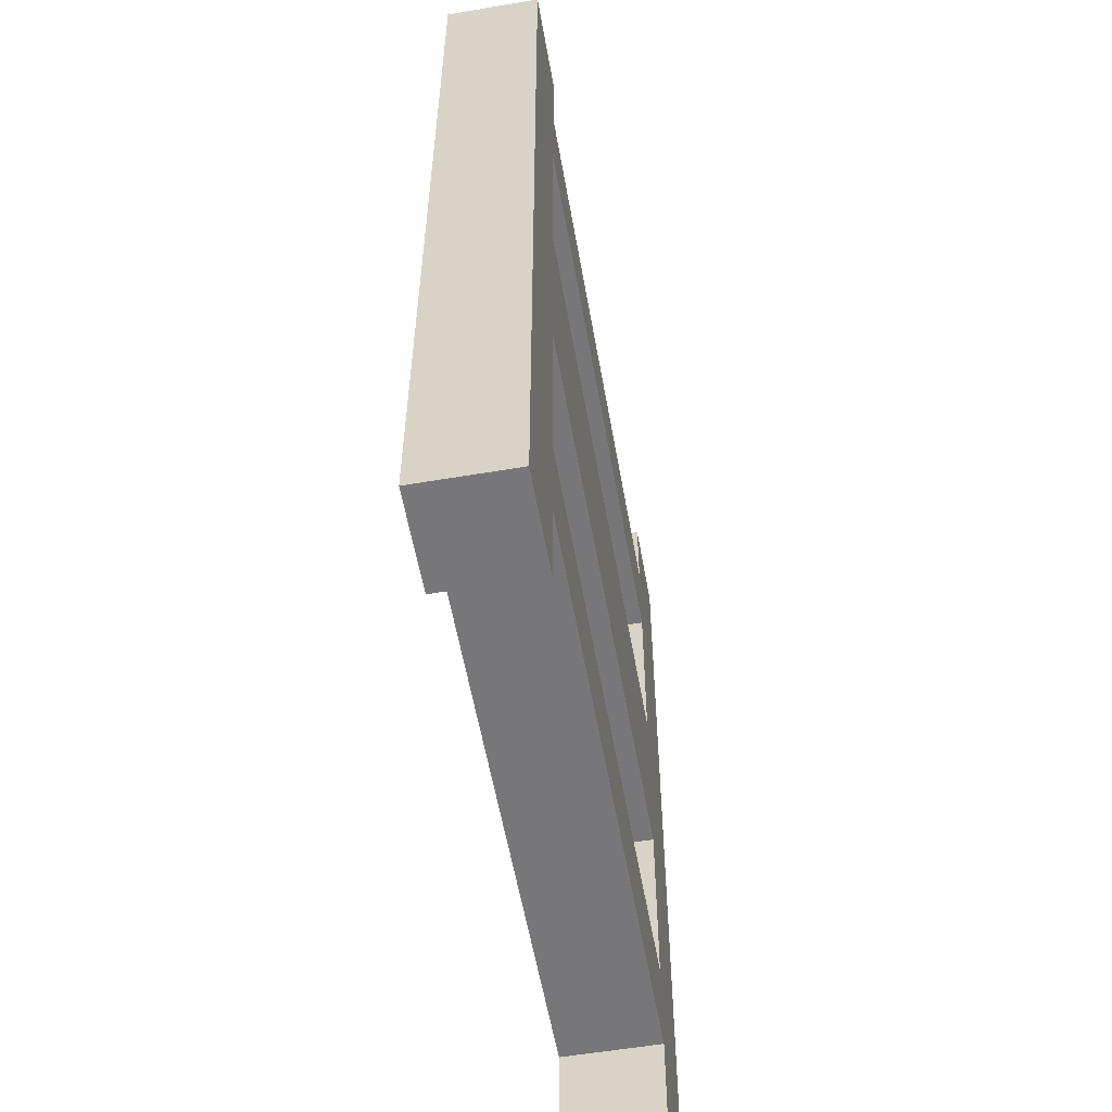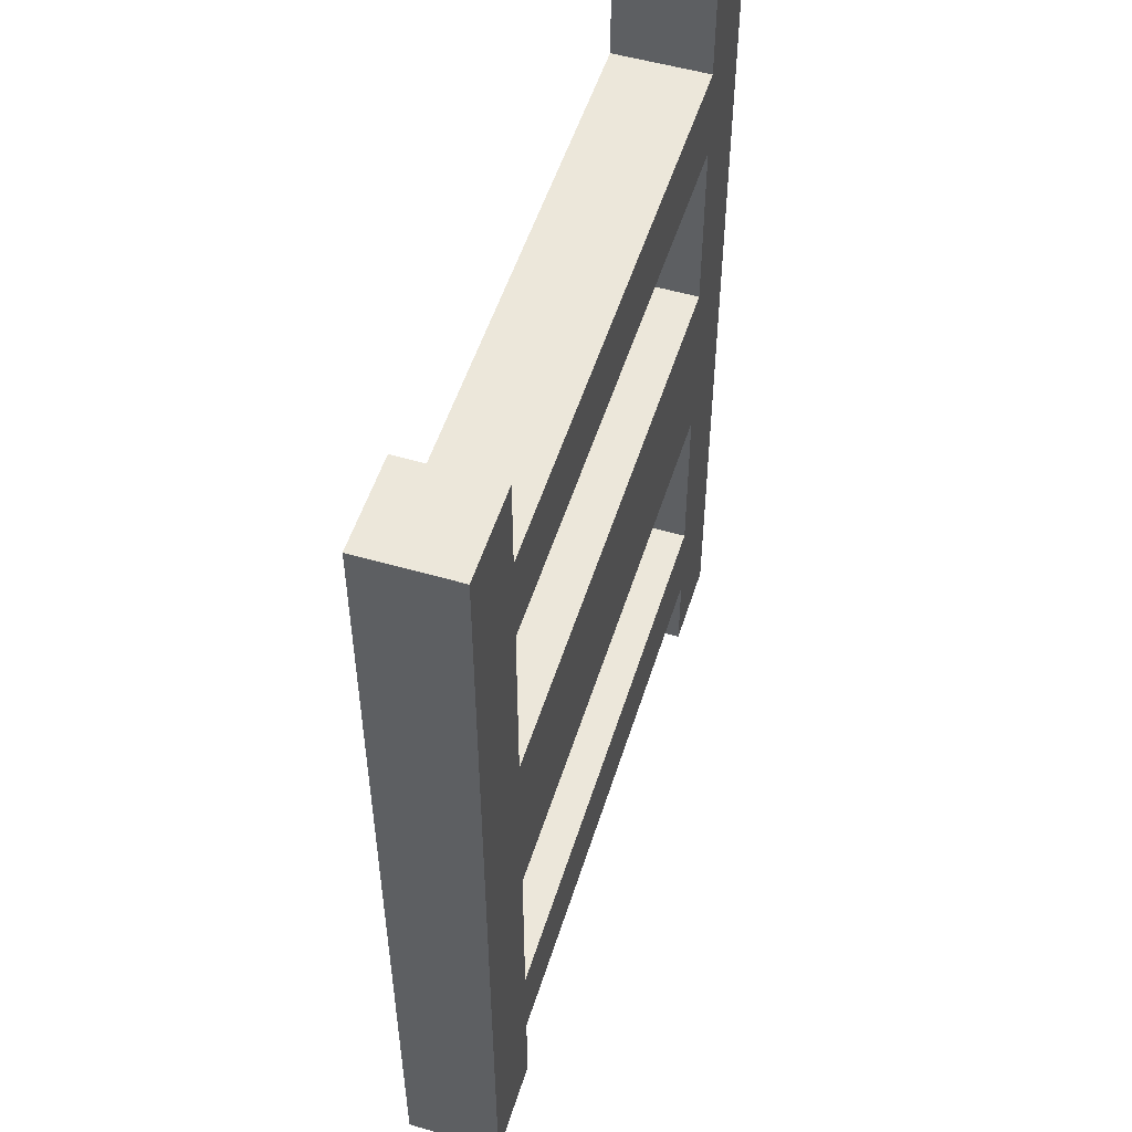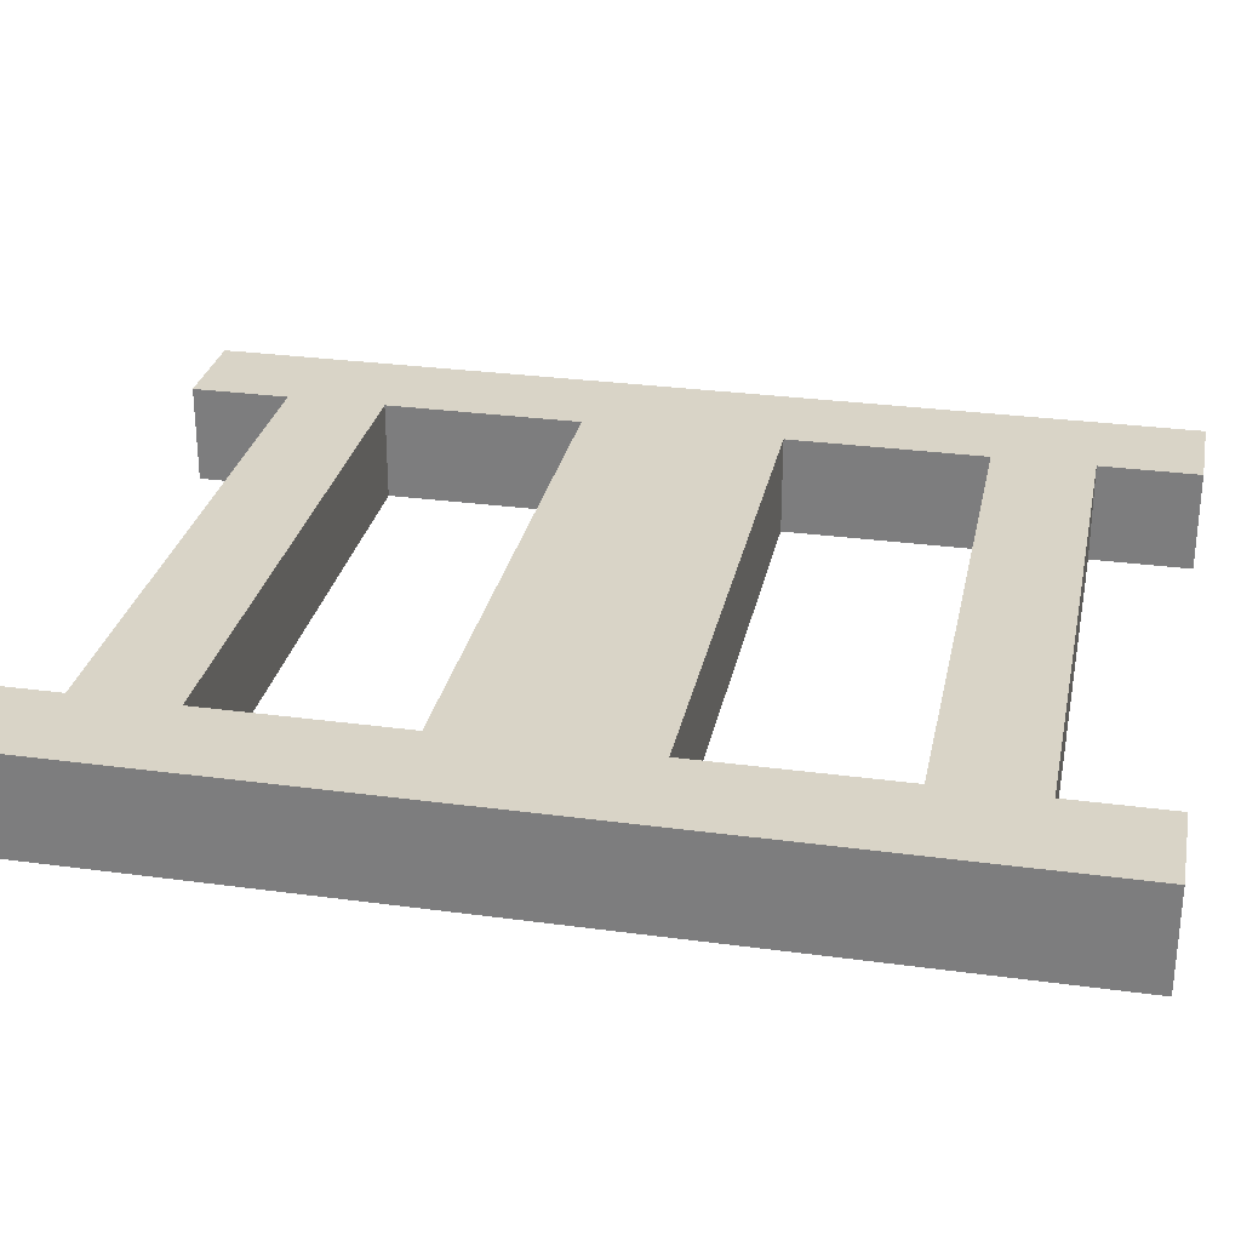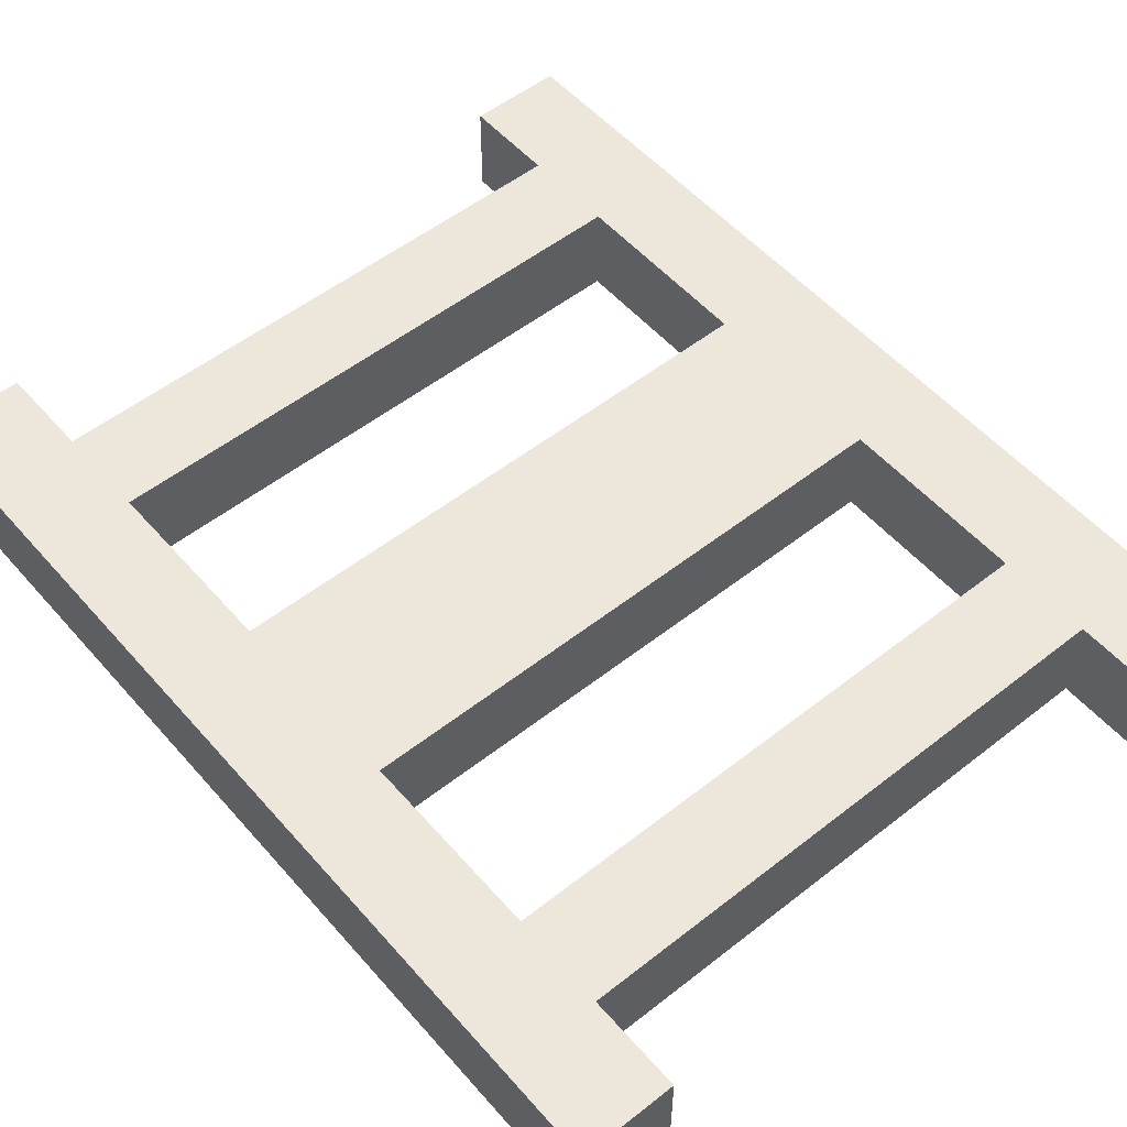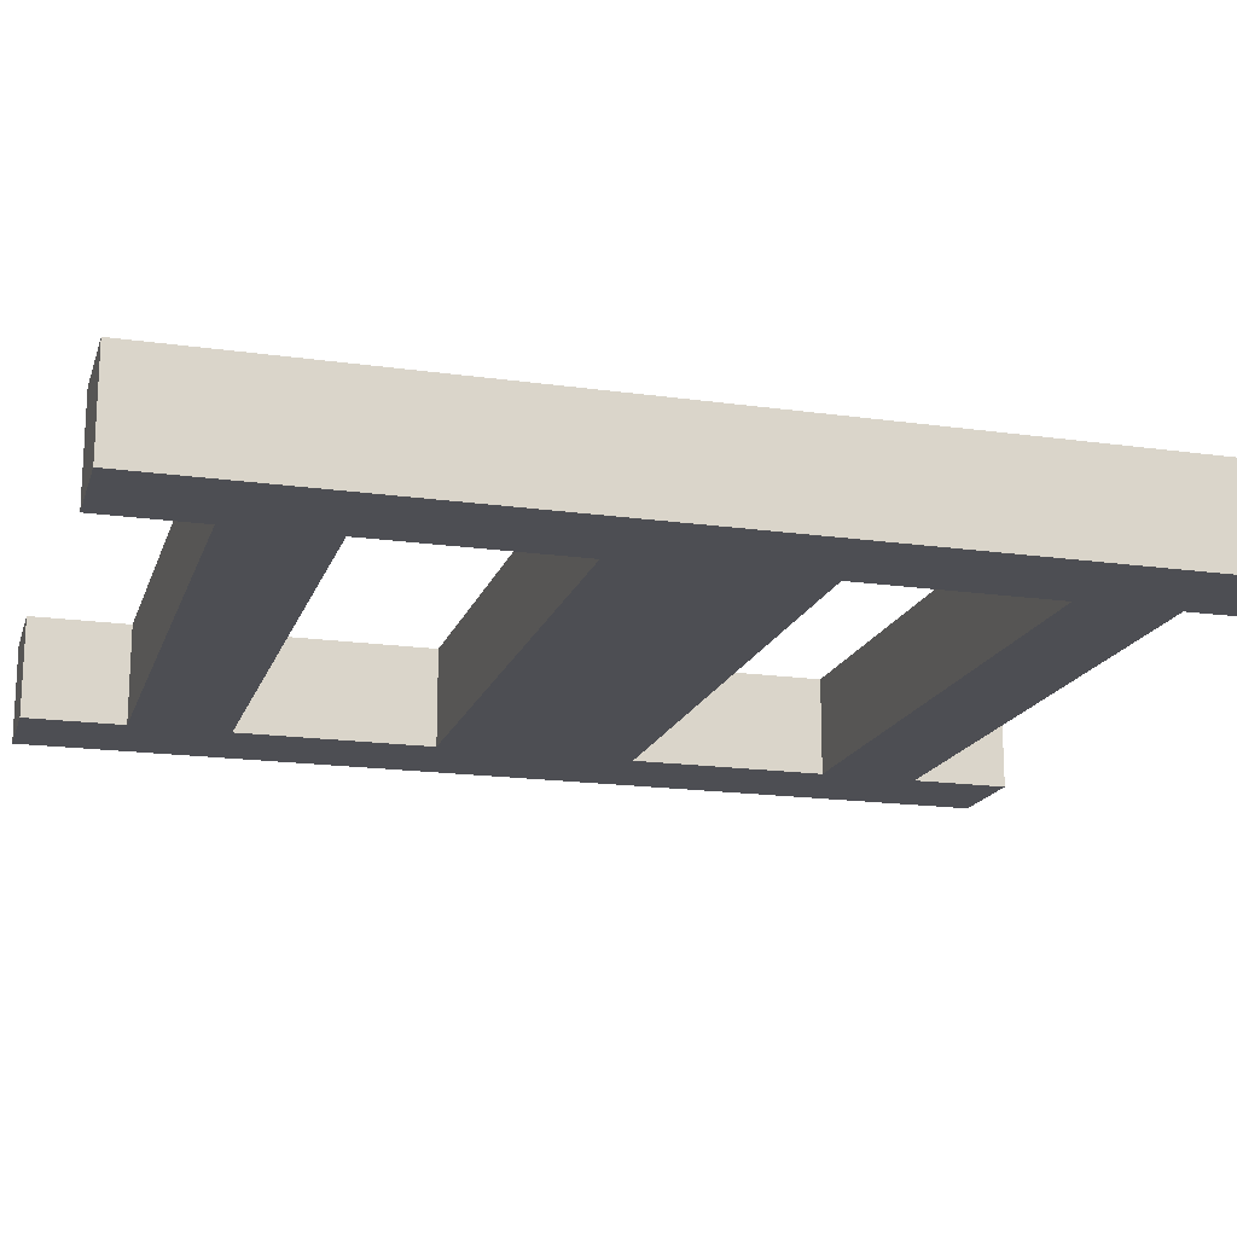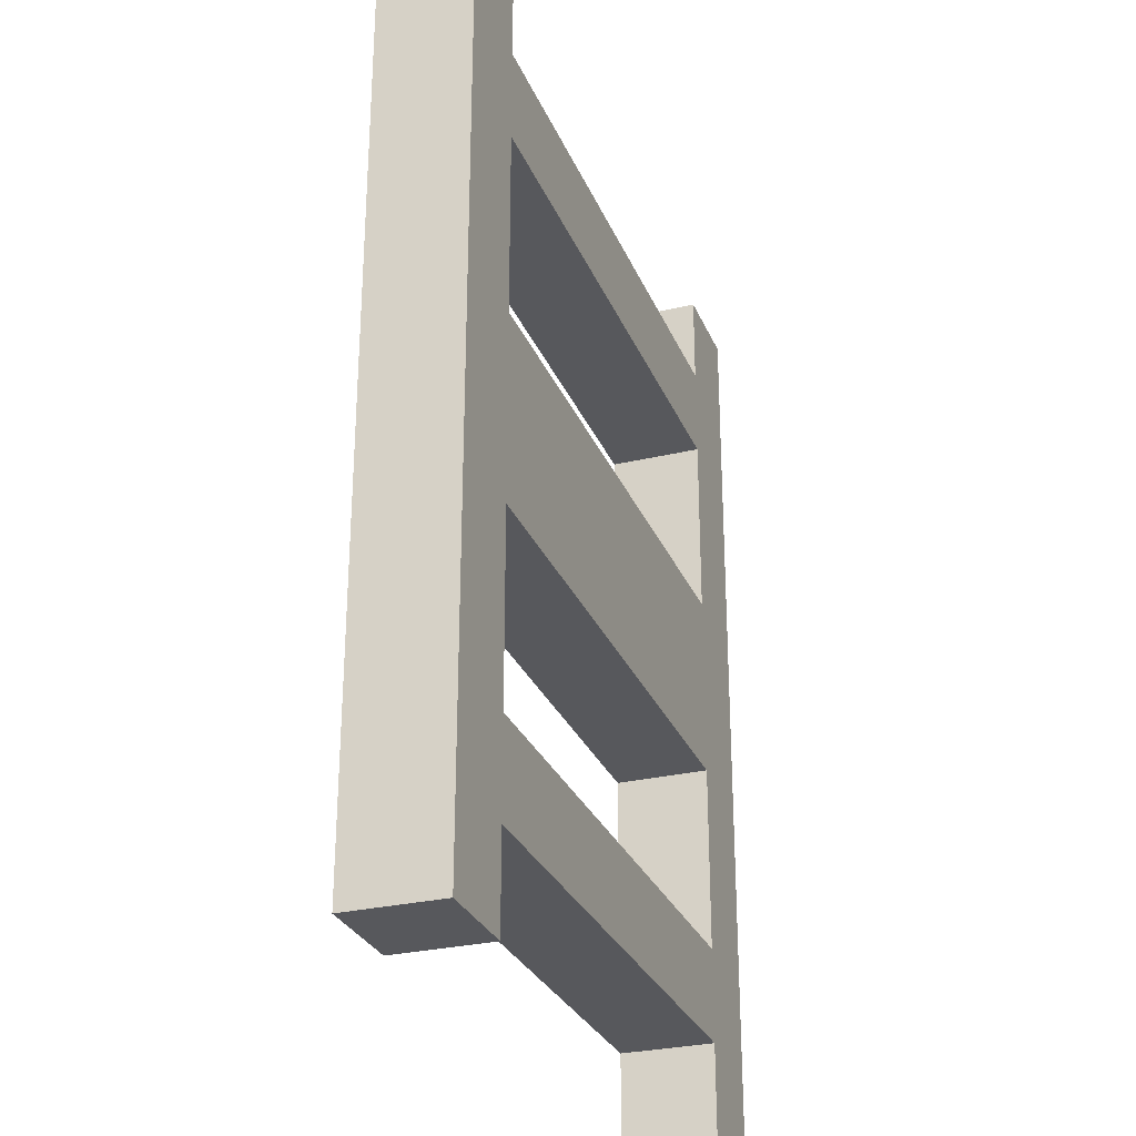
<metadata>
{"format":"obj","ext":"obj","renderer":"f3d","projection":"perspective","resolution":1024,"background":"white","views":[{"elev":-57.2,"azim":100.0,"up":"+Y"},{"elev":52.8,"azim":107.3,"up":"+Y"},{"elev":28.7,"azim":-78.5,"up":"+Z"},{"elev":53.4,"azim":140.0,"up":"+Z"},{"elev":-17.3,"azim":-105.8,"up":"+Z"},{"elev":-28.7,"azim":109.6,"up":"+Y"}]}
</metadata>
<code>
v -4 0 0.5
v -4 0 -0.5
v -4 1 0.5
v -4 1 -0.5
v -4 9 0.5
v -4 9 -0.5
v -4 10 0.5
v -4 10 -0.5
v 3 0 0.5
v 3 0 -0.5
v 3 1 0.5
v 3 1 -0.5
v 3 2 0.5
v 3 2 -0.5
v 3 4 0.5
v 3 4 -0.5
v 3 6 0.5
v 3 6 -0.5
v 3 8 0.5
v 3 8 -0.5
v 3 9 0.5
v 3 9 -0.5
v 3 10 0.5
v 3 10 -0.5
v -3 0 0.5
v -3 0 -0.5
v -3 1 0.5
v -3 1 -0.5
v -3 2 0.5
v -3 2 -0.5
v -3 4 0.5
v -3 4 -0.5
v -3 6 0.5
v -3 6 -0.5
v -3 8 0.5
v -3 8 -0.5
v -3 9 0.5
v -3 9 -0.5
v -3 10 0.5
v -3 10 -0.5
v 4 0 0.5
v 4 0 -0.5
v 4 1 0.5
v 4 1 -0.5
v 4 9 0.5
v 4 9 -0.5
v 4 10 0.5
v 4 10 -0.5
v -4 0 0.5
v -4 1 0.5
v -4 9 0.5
v -4 10 0.5
v -3 0 0.5
v -3 1 0.5
v -3 2 0.5
v -3 4 0.5
v -3 6 0.5
v -3 8 0.5
v -3 9 0.5
v -3 10 0.5
v 3 0 0.5
v 3 1 0.5
v 3 2 0.5
v 3 4 0.5
v 3 6 0.5
v 3 8 0.5
v 3 9 0.5
v 3 10 0.5
v 4 0 0.5
v 4 1 0.5
v 4 9 0.5
v 4 10 0.5
v -4 0 -0.5
v -4 1 -0.5
v -4 9 -0.5
v -4 10 -0.5
v -3 0 -0.5
v -3 1 -0.5
v -3 2 -0.5
v -3 4 -0.5
v -3 6 -0.5
v -3 8 -0.5
v -3 9 -0.5
v -3 10 -0.5
v 3 0 -0.5
v 3 1 -0.5
v 3 2 -0.5
v 3 4 -0.5
v 3 6 -0.5
v 3 8 -0.5
v 3 9 -0.5
v 3 10 -0.5
v 4 0 -0.5
v 4 1 -0.5
v 4 9 -0.5
v 4 10 -0.5
v -4 0 0.5
v -3 0 0.5
v 3 0 0.5
v 4 0 0.5
v -4 0 -0.5
v -3 0 -0.5
v 3 0 -0.5
v 4 0 -0.5
v -3 1 0.5
v 3 1 0.5
v -3 1 -0.5
v 3 1 -0.5
v -3 4 0.5
v 3 4 0.5
v -3 4 -0.5
v 3 4 -0.5
v -3 8 0.5
v 3 8 0.5
v -3 8 -0.5
v 3 8 -0.5
v -3 2 0.5
v 3 2 0.5
v -3 2 -0.5
v 3 2 -0.5
v -3 6 0.5
v 3 6 0.5
v -3 6 -0.5
v 3 6 -0.5
v -3 9 0.5
v 3 9 0.5
v -3 9 -0.5
v 3 9 -0.5
v -4 10 0.5
v -3 10 0.5
v 3 10 0.5
v 4 10 0.5
v -4 10 -0.5
v -3 10 -0.5
v 3 10 -0.5
v 4 10 -0.5
f 3 2 1
f 4 2 3
f 5 4 3
f 6 4 5
f 7 6 5
f 8 6 7
f 11 10 9
f 12 10 11
f 15 14 13
f 16 14 15
f 19 18 17
f 20 18 19
f 23 22 21
f 24 22 23
f 25 26 27
f 27 26 28
f 29 30 31
f 31 30 32
f 33 34 35
f 35 34 36
f 37 38 39
f 39 38 40
f 41 42 43
f 43 42 44
f 43 44 45
f 45 44 46
f 45 46 47
f 47 46 48
f 53 50 49
f 54 51 50
f 54 50 53
f 55 51 54
f 56 51 55
f 57 51 56
f 58 51 57
f 59 52 51
f 59 51 58
f 60 52 59
f 62 55 54
f 63 55 62
f 64 57 56
f 65 57 64
f 66 59 58
f 67 59 66
f 69 62 61
f 70 65 64
f 70 62 69
f 70 63 62
f 70 67 66
f 70 66 65
f 70 64 63
f 71 68 67
f 71 67 70
f 72 68 71
f 73 74 77
f 74 75 78
f 77 74 78
f 78 75 79
f 79 75 80
f 80 75 81
f 81 75 82
f 75 76 83
f 82 75 83
f 83 76 84
f 78 79 86
f 86 79 87
f 80 81 88
f 88 81 89
f 82 83 90
f 90 83 91
f 85 86 93
f 88 89 94
f 93 86 94
f 86 87 94
f 90 91 94
f 89 90 94
f 87 88 94
f 91 92 95
f 94 91 95
f 95 92 96
f 101 98 97
f 102 98 101
f 103 100 99
f 104 100 103
f 107 106 105
f 108 106 107
f 111 110 109
f 112 110 111
f 115 114 113
f 116 114 115
f 117 118 119
f 119 118 120
f 121 122 123
f 123 122 124
f 125 126 127
f 127 126 128
f 129 130 133
f 133 130 134
f 131 132 135
f 135 132 136

</code>
